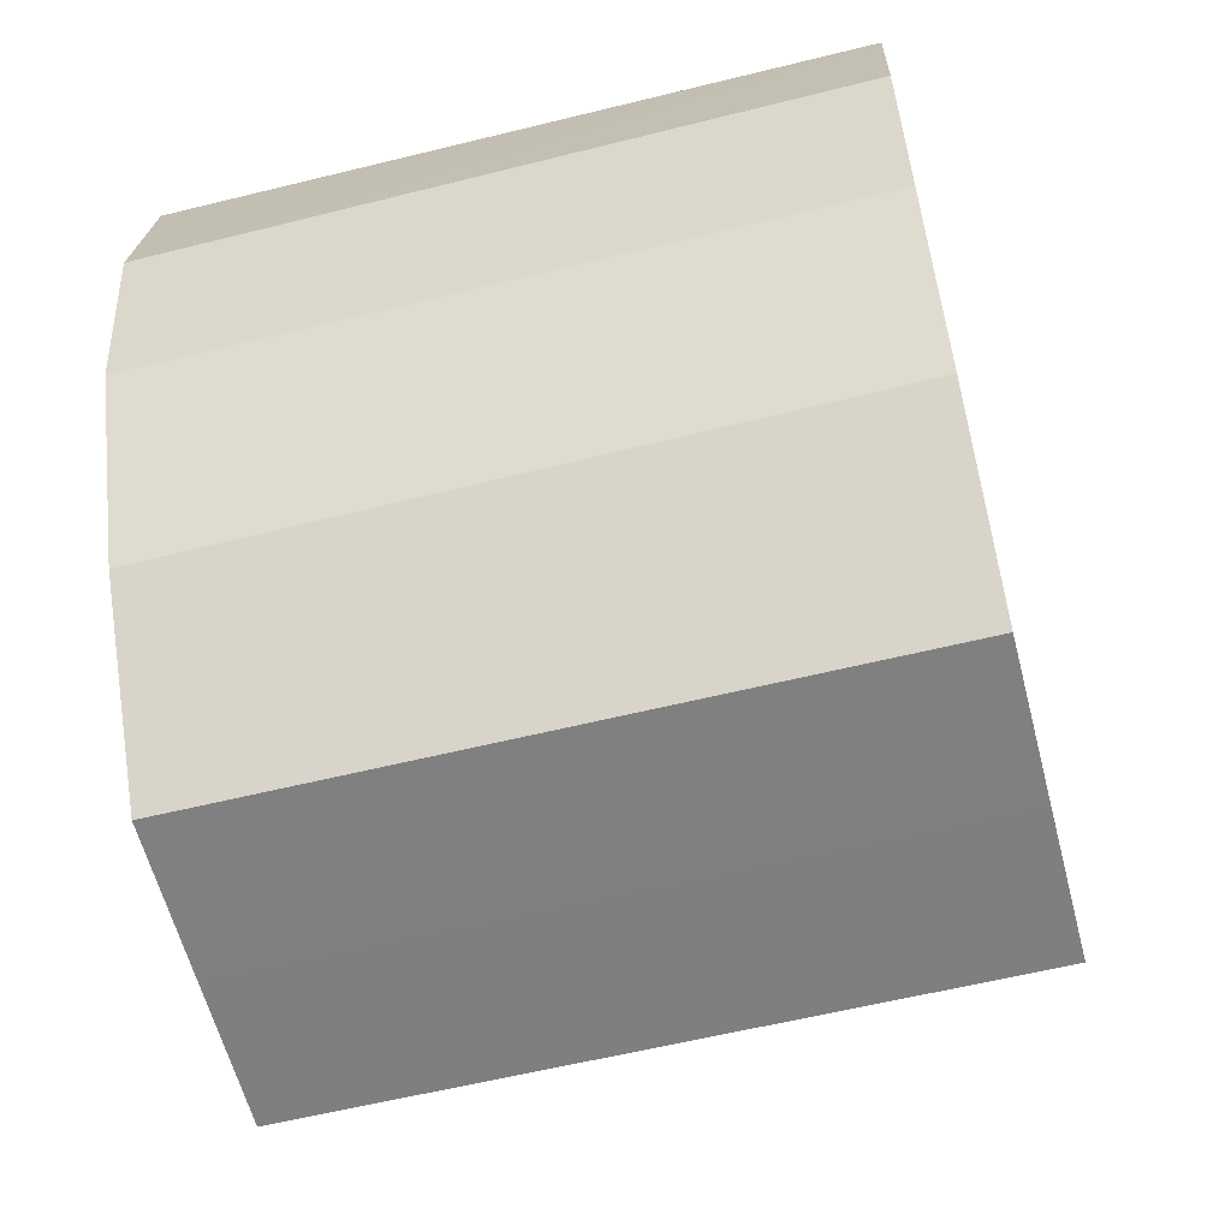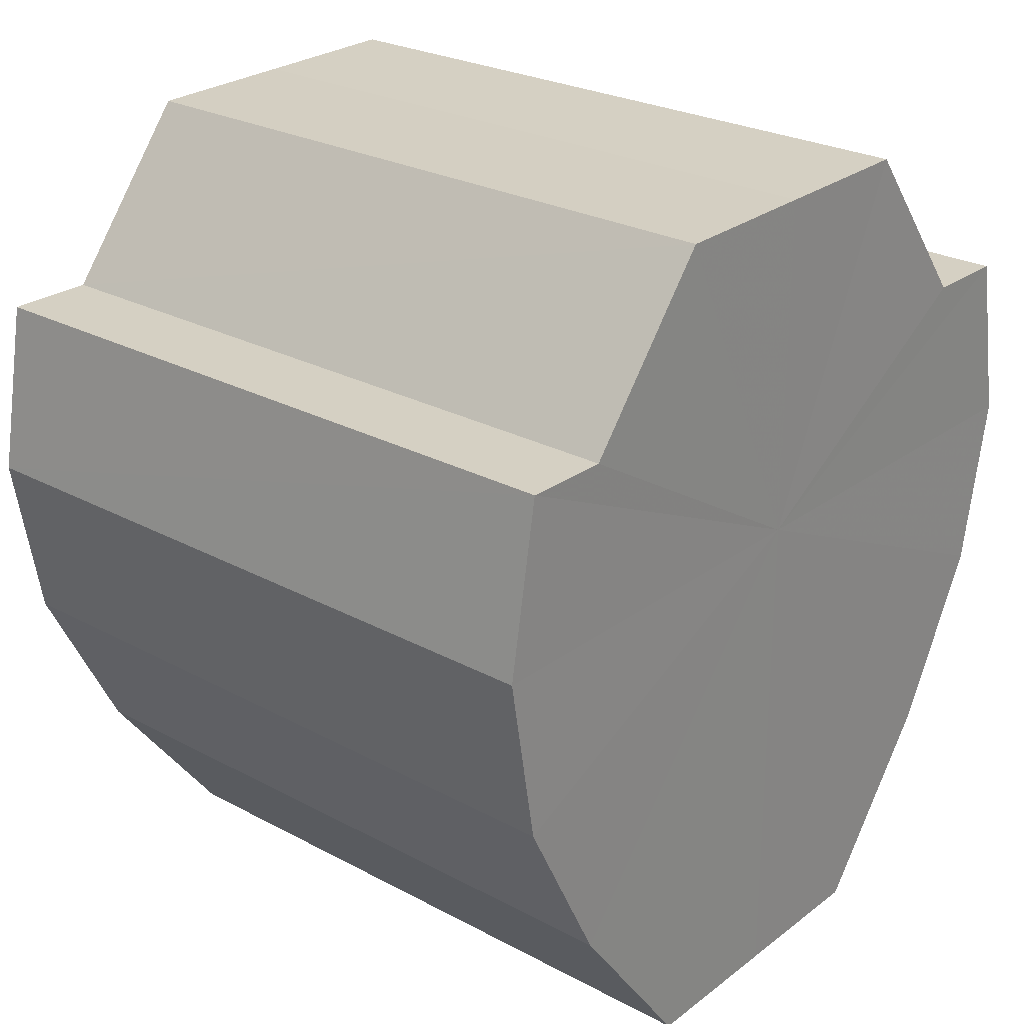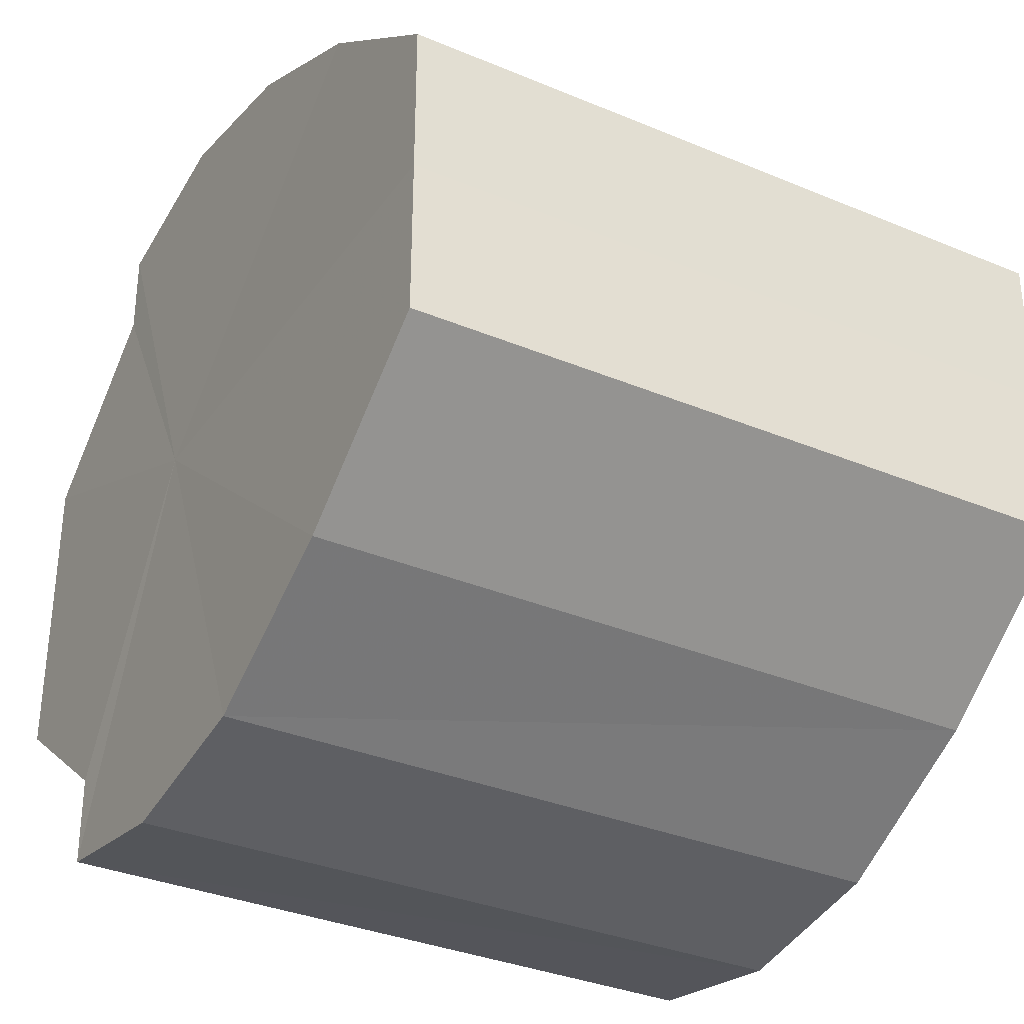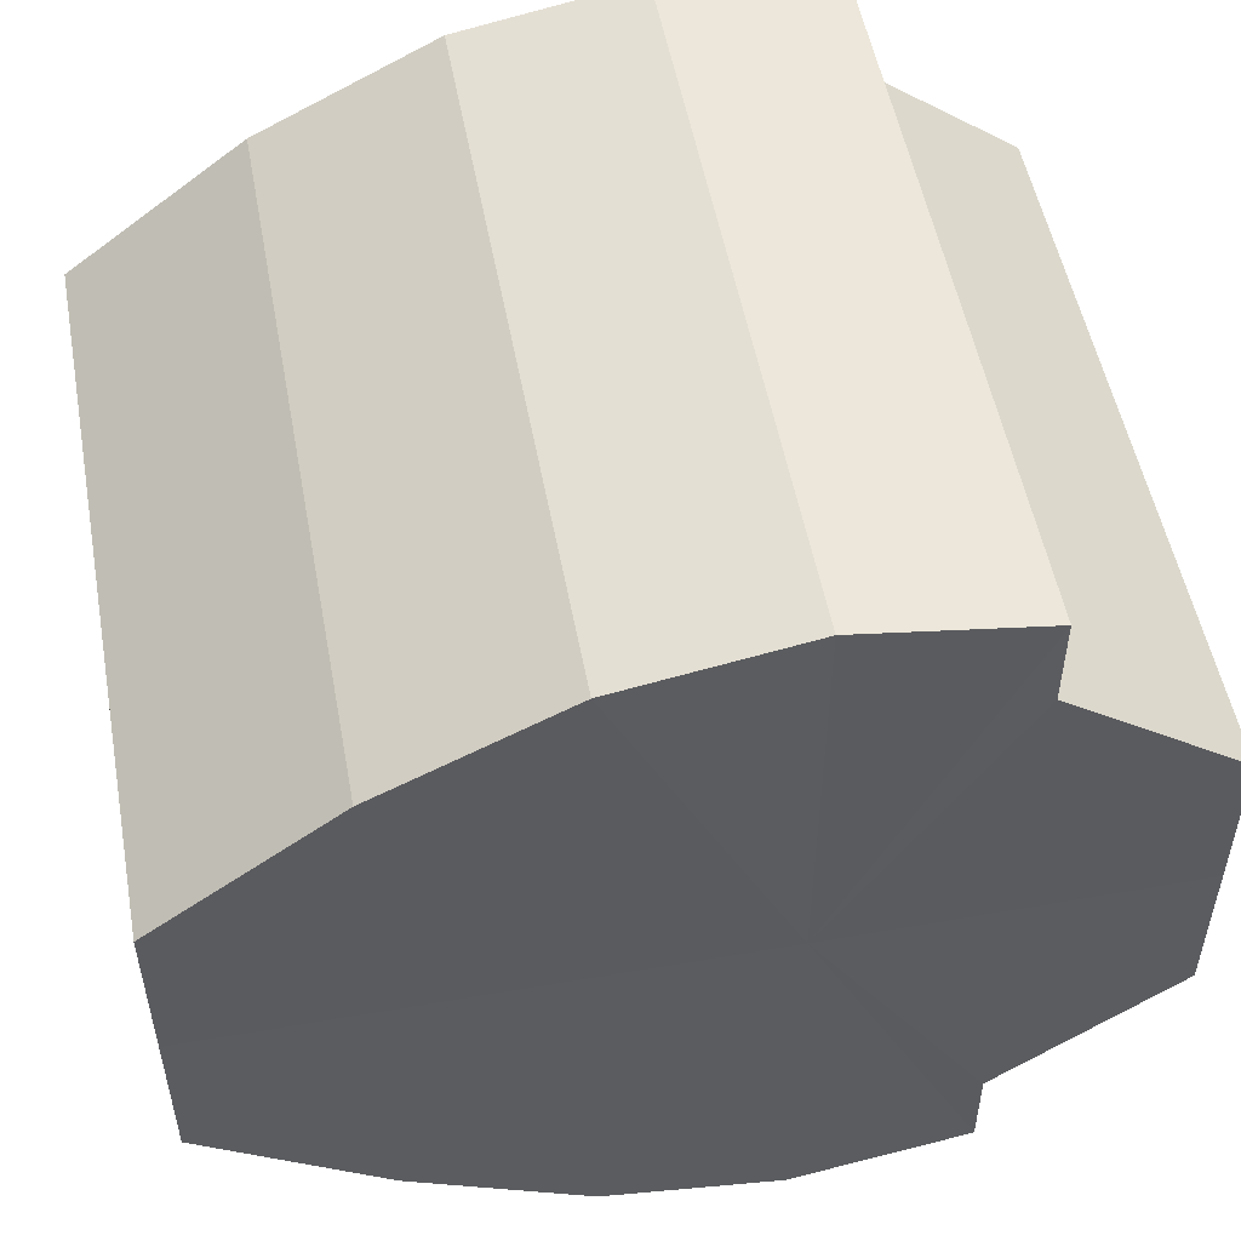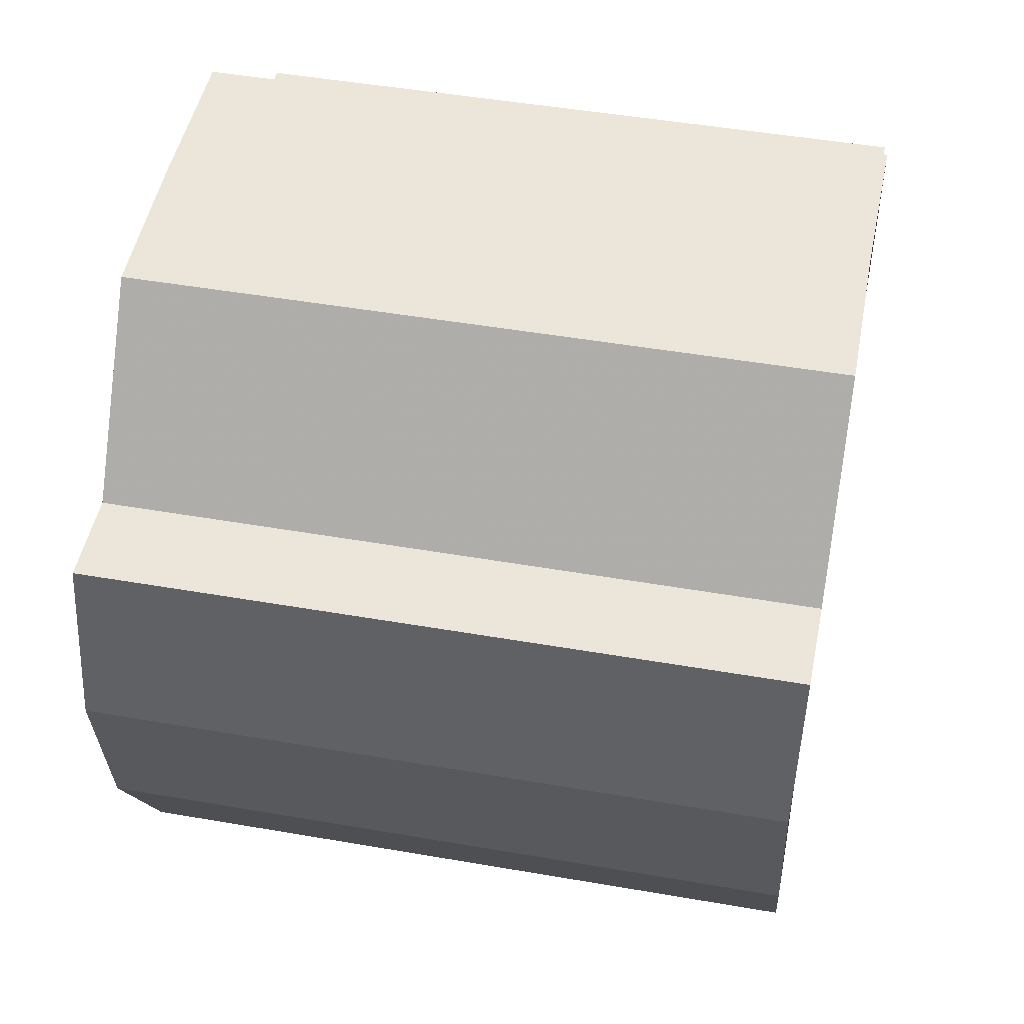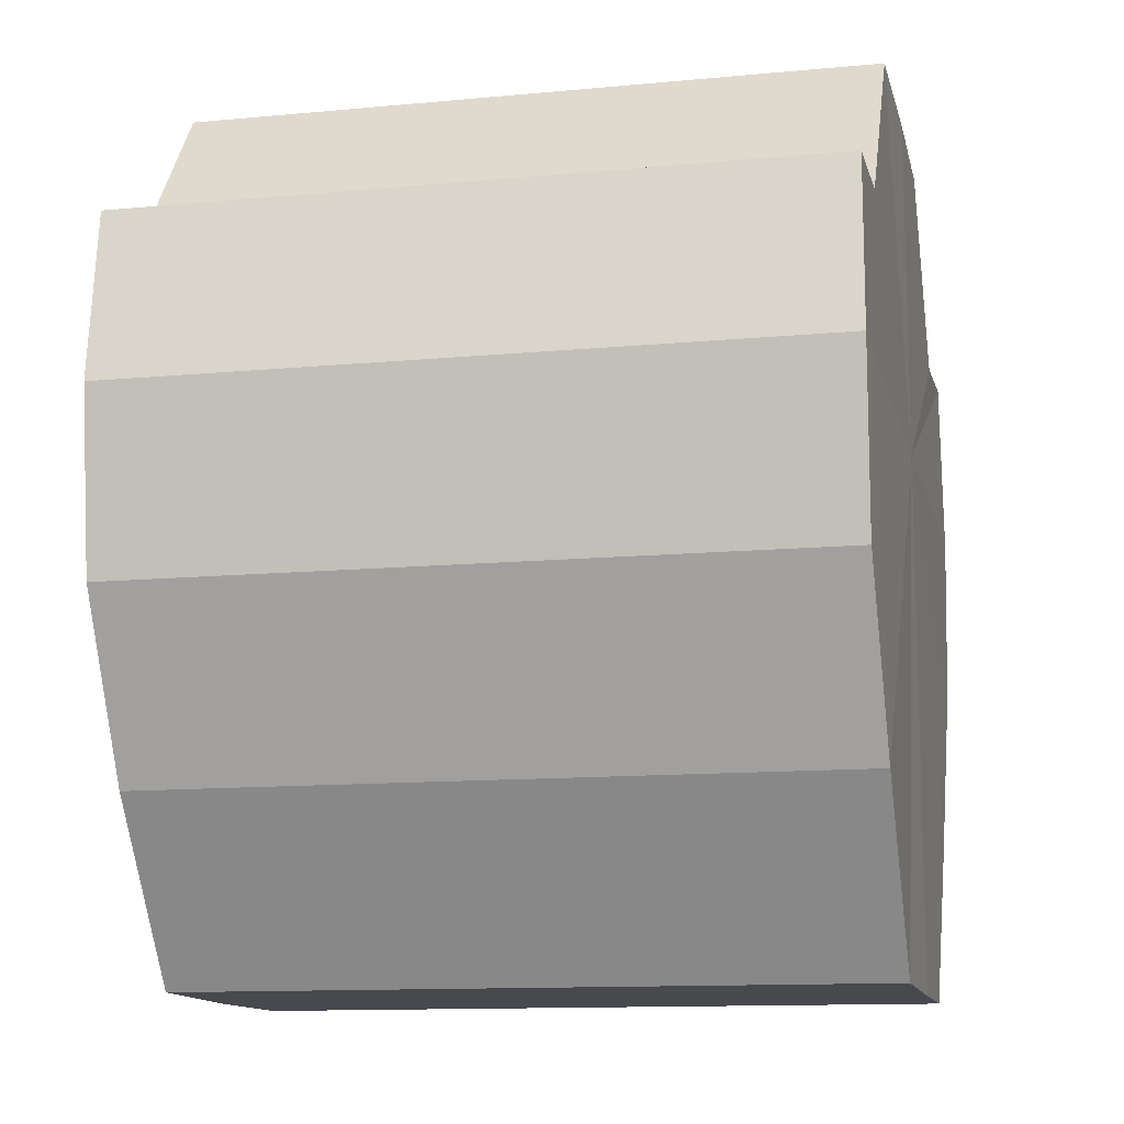
<metadata>
{"format":"obj","ext":"obj","renderer":"f3d","projection":"perspective","resolution":1024,"background":"white","views":[{"elev":-59.7,"azim":14.4,"up":"+Y"},{"elev":25.9,"azim":-139.6,"up":"+Y"},{"elev":-33.7,"azim":-29.7,"up":"+Z"},{"elev":52.5,"azim":79.4,"up":"+Z"},{"elev":48.4,"azim":-169.0,"up":"+Y"},{"elev":-12.5,"azim":12.6,"up":"+Y"}]}
</metadata>
<code>
o 14445
v 2231 1858 8.128
v 2231 1858 8.126
v 2231 1858 8.128
v 2231 1858 8.121
v 2231 1858 8.126
v 2231 1858 8.126
v 2231 1858 8.126
v 2231 1858 8.114
v 2231 1858 8.121
v 2231 1858 8.121
v 2231 1858 8.121
v 2231 1858 8.104
v 2231 1858 8.114
v 2231 1858 8.114
v 2231 1858 8.114
v 2231 1858 8.095
v 2231 1858 8.104
v 2231 1858 8.104
v 2231 1858 8.104
v 2231 1858 8.088
v 2231 1858 8.095
v 2231 1858 8.095
v 2231 1858 8.095
v 2231 1858 8.083
v 2231 1858 8.088
v 2231 1858 8.088
v 2231 1858 8.088
v 2231 1858 8.081
v 2231 1858 8.083
v 2231 1858 8.083
v 2231 1858 8.083
v 2231 1858 8.081
v 2231 1858 8.128
v 2231 1858 8.126
v 2231 1858 8.126
v 2231 1858 8.121
v 2231 1858 8.121
v 2231 1858 8.126
v 2231 1858 8.128
v 2231 1858 8.121
v 2231 1858 8.126
v 2231 1858 8.114
v 2231 1858 8.114
v 2231 1858 8.114
v 2231 1858 8.121
v 2231 1858 8.104
v 2231 1858 8.114
v 2231 1858 8.104
v 2231 1858 8.104
v 2231 1858 8.095
v 2231 1858 8.104
v 2231 1858 8.088
v 2231 1858 8.095
v 2231 1858 8.095
v 2231 1858 8.095
v 2231 1858 8.083
v 2231 1858 8.088
v 2231 1858 8.081
v 2231 1858 8.083
v 2231 1858 8.088
v 2231 1858 8.088
v 2231 1858 8.083
v 2231 1858 8.081
v 2231 1858 8.083
v 2231 1858 8.104
v 2231 1858 8.126
v 2231 1858 8.128
v 2231 1858 8.121
v 2231 1858 8.126
v 2231 1858 8.114
v 2231 1858 8.121
v 2231 1858 8.104
v 2231 1858 8.114
v 2231 1858 8.095
v 2231 1858 8.104
v 2231 1858 8.088
v 2231 1858 8.095
v 2231 1858 8.083
v 2231 1858 8.088
v 2231 1858 8.081
v 2231 1858 8.083
v 2231 1858 8.104
v 2231 1858 8.128
v 2231 1858 8.126
v 2231 1858 8.126
v 2231 1858 8.121
v 2231 1858 8.121
v 2231 1858 8.114
v 2231 1858 8.114
v 2231 1858 8.104
v 2231 1858 8.104
v 2231 1858 8.095
v 2231 1858 8.095
v 2231 1858 8.088
v 2231 1858 8.088
v 2231 1858 8.083
v 2231 1858 8.083
v 2231 1858 8.081
f 1 2 3
f 2 4 5
f 6 1 7
f 4 8 9
f 10 6 11
f 8 12 13
f 14 10 15
f 12 16 17
f 18 14 19
f 16 20 21
f 22 18 23
f 20 24 25
f 26 22 27
f 24 28 29
f 30 26 31
f 28 30 32
f 33 34 35
f 35 36 37
f 38 39 33
f 40 41 38
f 37 42 43
f 44 45 40
f 46 47 44
f 43 48 49
f 50 51 46
f 52 53 50
f 49 54 55
f 56 57 52
f 58 59 56
f 55 60 61
f 62 63 58
f 61 64 62
f 65 66 67
f 65 68 66
f 65 67 69
f 65 70 68
f 65 69 71
f 65 72 70
f 65 71 73
f 65 74 72
f 65 73 75
f 65 76 74
f 65 75 77
f 65 78 76
f 65 77 79
f 65 80 78
f 65 79 81
f 65 81 80
f 82 83 84
f 82 85 83
f 82 84 86
f 82 87 85
f 82 86 88
f 82 89 87
f 82 88 90
f 82 91 89
f 82 90 92
f 82 93 91
f 82 92 94
f 82 95 93
f 82 94 96
f 82 97 95
f 82 96 98
f 82 98 97

</code>
